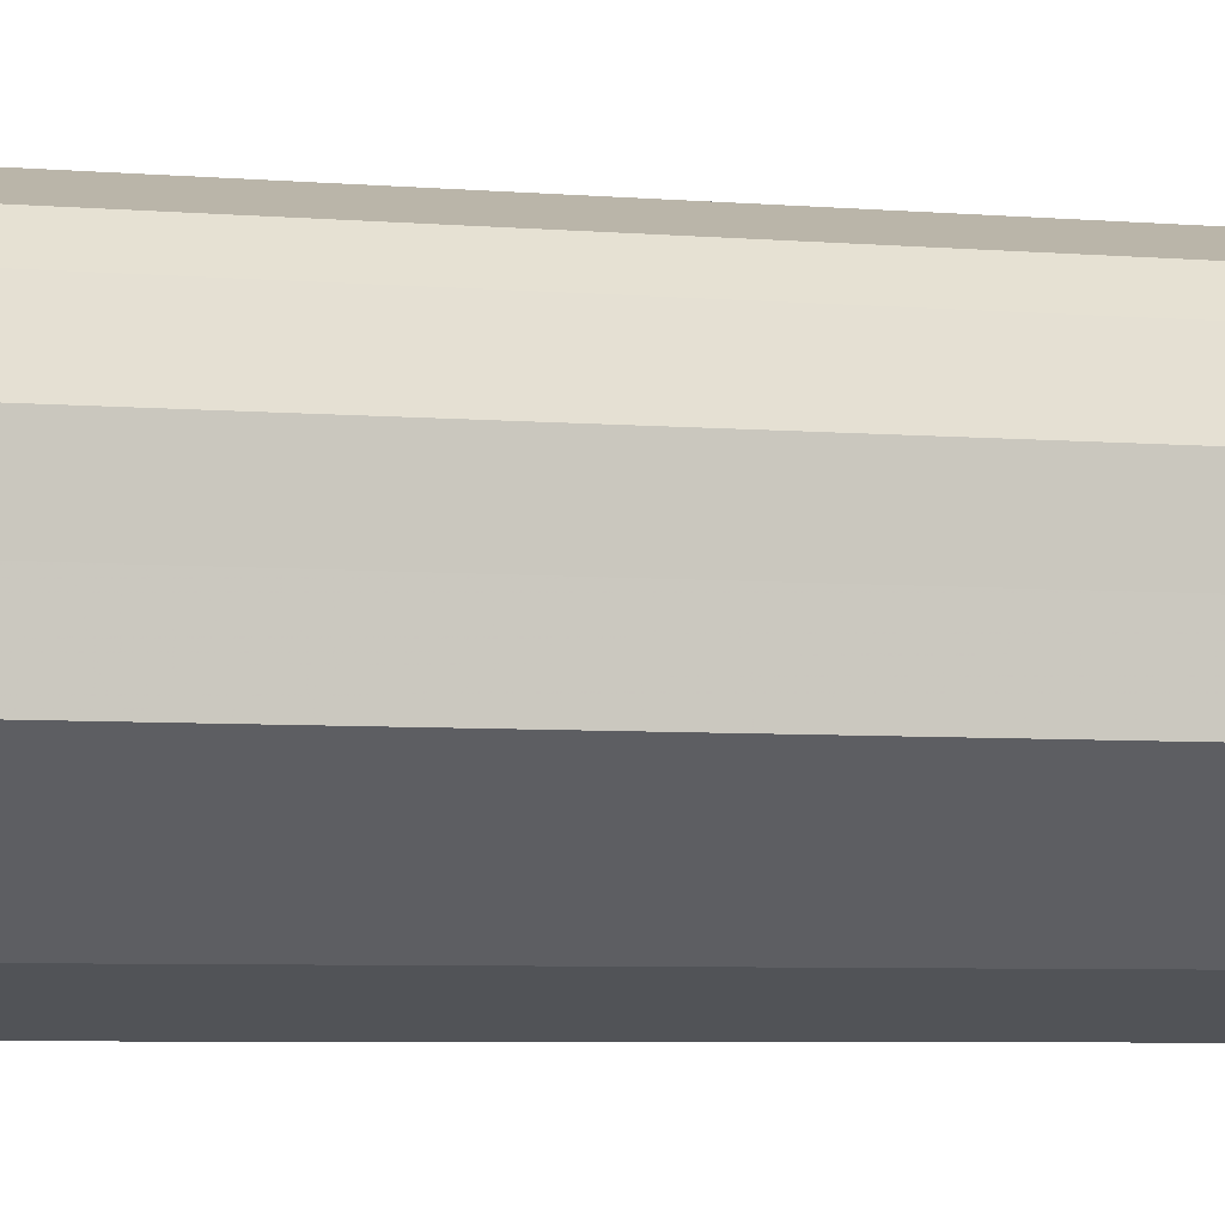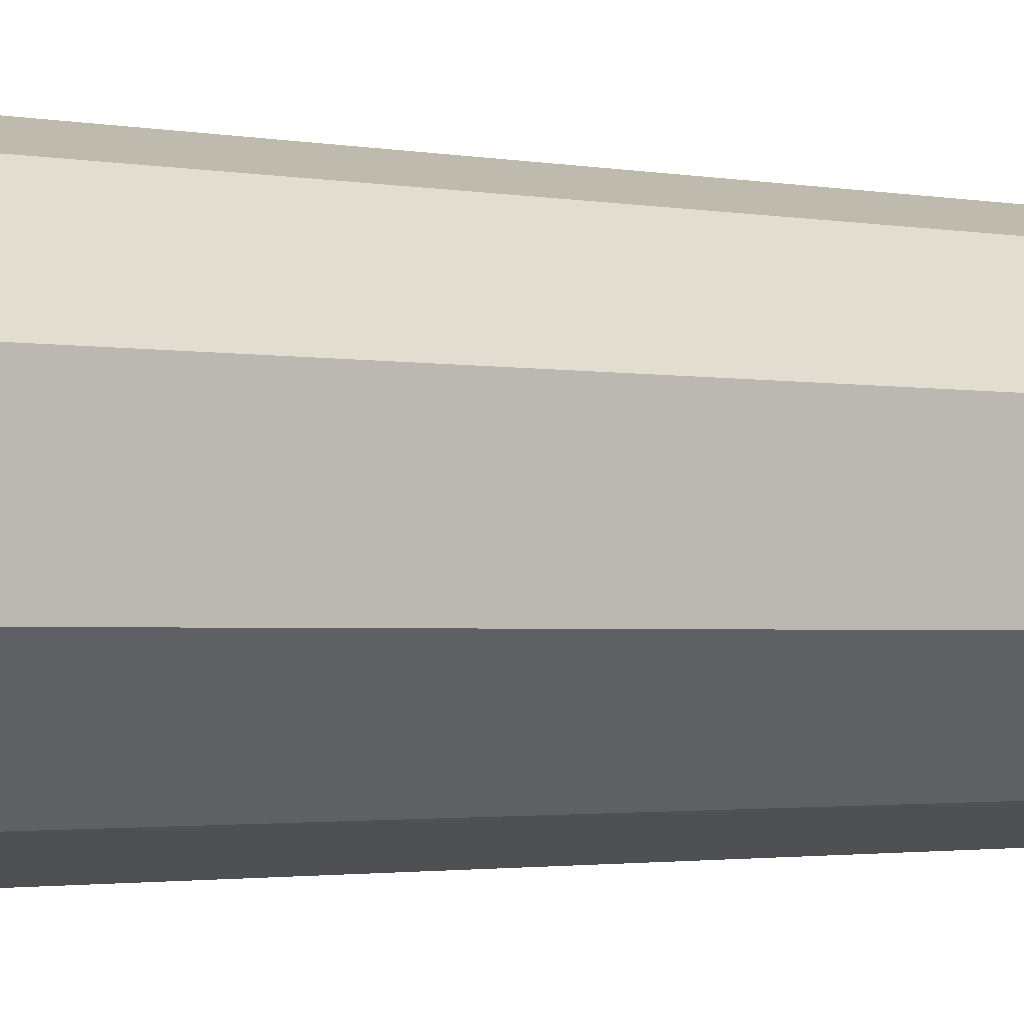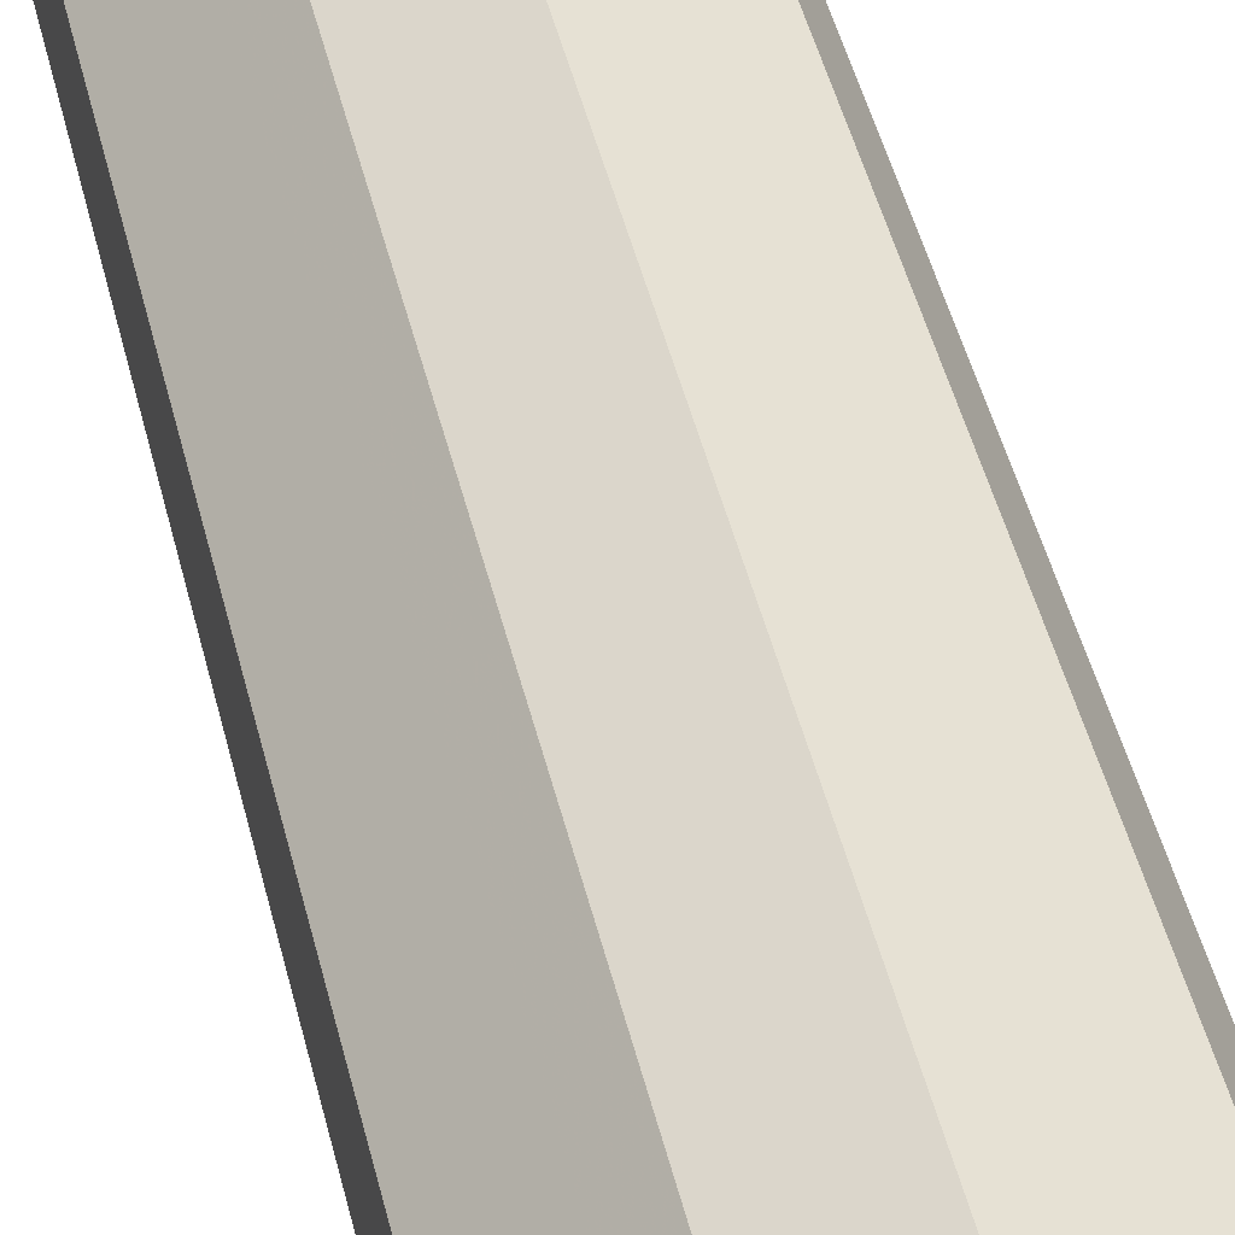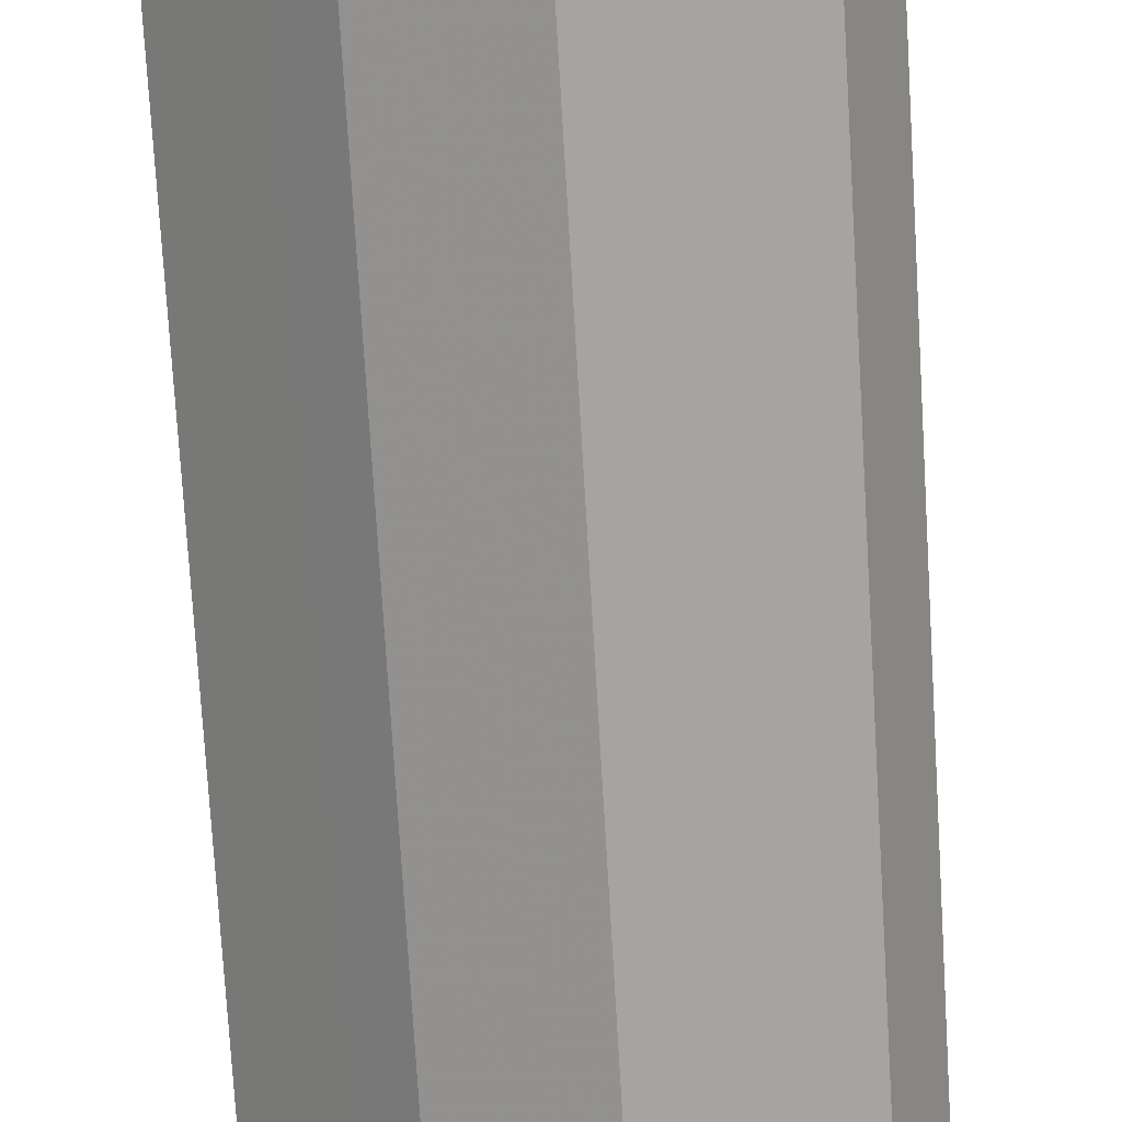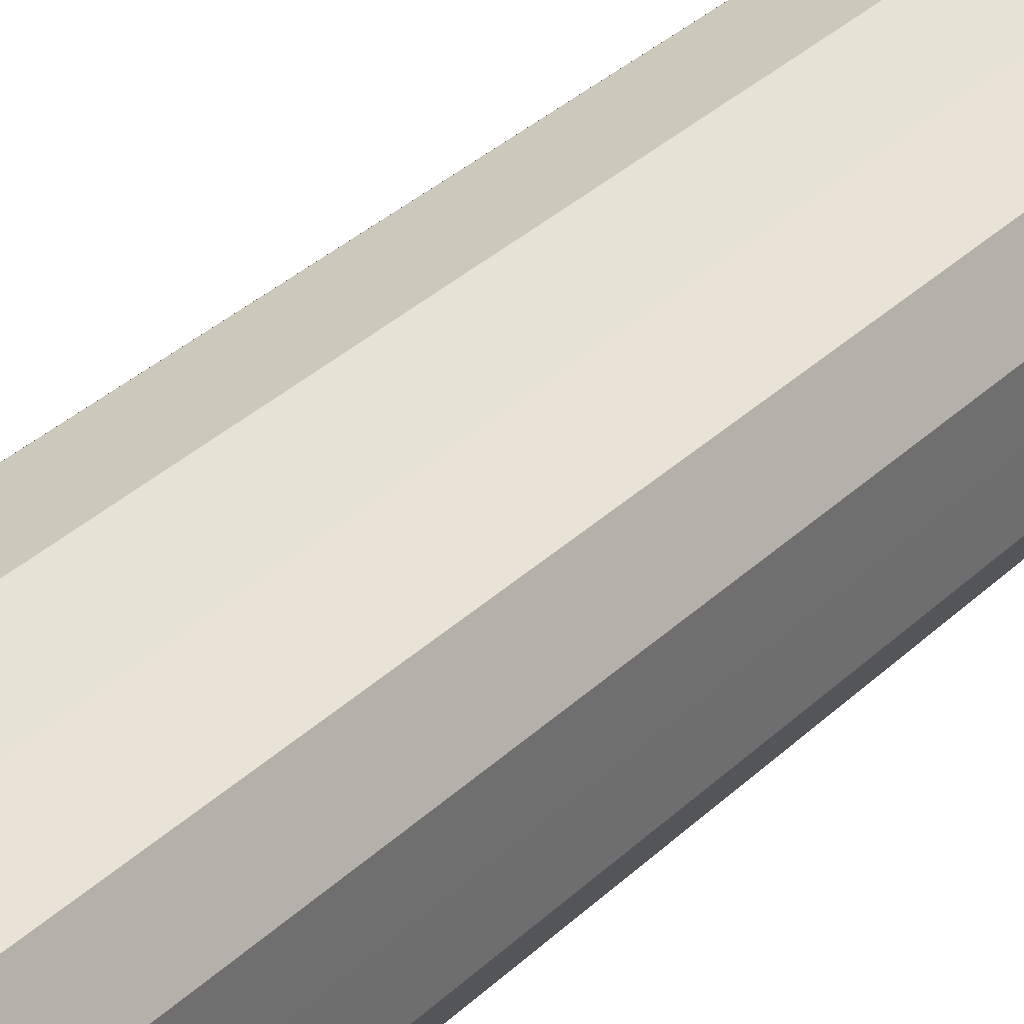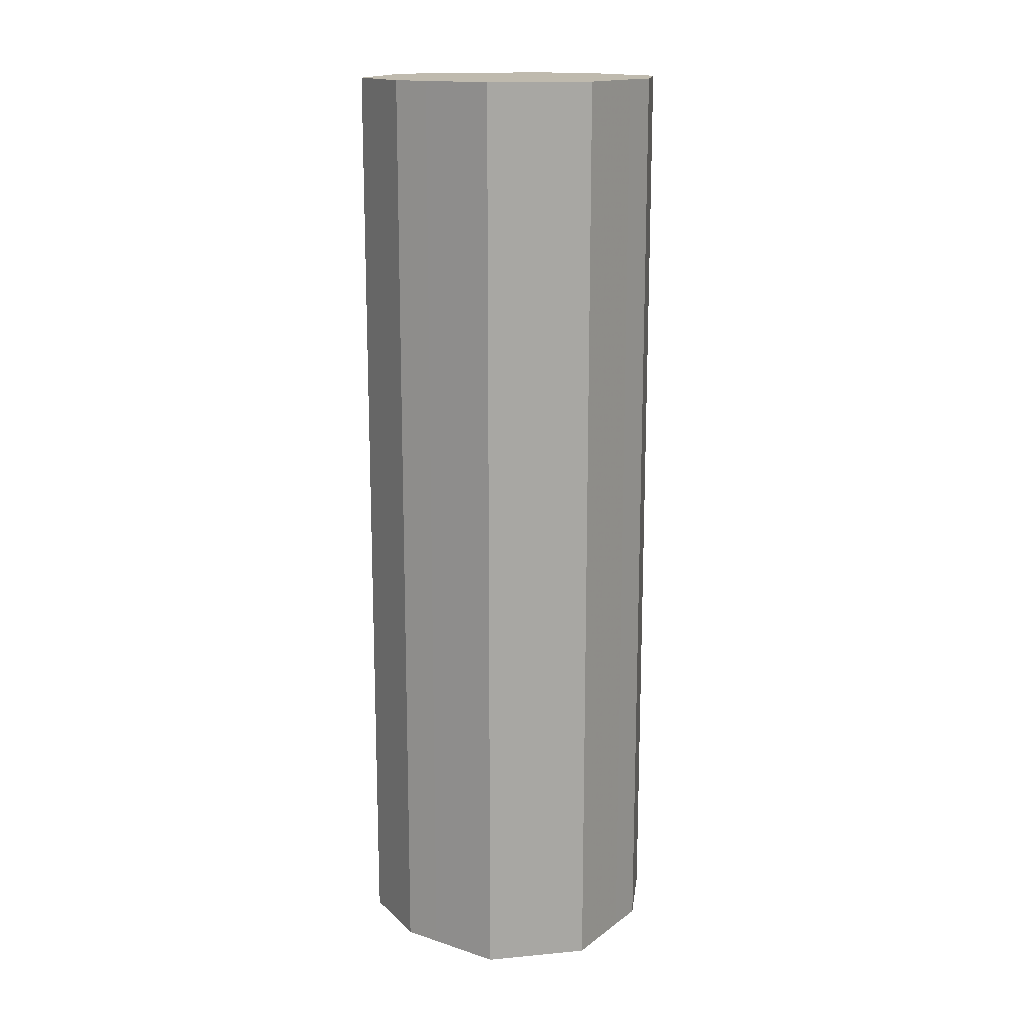
<metadata>
{"format":"obj","ext":"obj","renderer":"f3d","projection":"perspective","resolution":1024,"background":"white","views":[{"elev":-4.7,"azim":-107.1,"up":"+Y"},{"elev":-1.7,"azim":-129.2,"up":"+Y"},{"elev":49.1,"azim":-13.9,"up":"+Y"},{"elev":-72.6,"azim":3.4,"up":"+Y"},{"elev":37.8,"azim":40.8,"up":"+Y"},{"elev":15.6,"azim":-100.9,"up":"+Z"}]}
</metadata>
<code>
o 25592
v 2225 1865 15.12
v 2225 1865 15.12
v 2225 1865 14.76
v 2225 1865 15.12
v 2225 1865 14.76
v 2225 1865 15.12
v 2225 1865 14.76
v 2225 1865 15.12
v 2225 1865 14.76
v 2225 1865 15.12
v 2225 1865 14.76
v 2225 1865 15.12
v 2225 1865 14.76
v 2225 1865 15.12
v 2225 1865 14.76
v 2225 1865 15.12
v 2225 1865 14.76
v 2225 1865 15.12
v 2225 1865 14.76
v 2225 1865 15.12
v 2225 1865 14.76
v 2225 1865 15.12
v 2225 1865 14.76
v 2225 1865 15.12
v 2225 1865 14.76
v 2225 1865 15.12
v 2225 1865 14.76
v 2225 1865 15.12
v 2225 1865 14.76
v 2225 1865 15.12
v 2225 1865 14.76
v 2225 1865 14.76
v 2225 1865 14.76
v 2225 1865 15.12
v 2225 1865 14.76
v 2225 1865 15.12
v 2225 1865 14.76
v 2225 1865 14.76
v 2225 1865 15.12
v 2225 1865 14.76
v 2225 1865 15.12
v 2225 1865 15.12
v 2225 1865 14.76
v 2225 1865 14.76
v 2225 1865 15.12
v 2225 1865 14.76
v 2225 1865 15.12
v 2225 1865 15.12
v 2225 1865 14.76
v 2225 1865 14.76
v 2225 1865 15.12
v 2225 1865 14.76
v 2225 1865 15.12
v 2225 1865 15.12
v 2225 1865 14.76
v 2225 1865 14.76
v 2225 1865 15.12
v 2225 1865 14.76
v 2225 1865 15.12
v 2225 1865 15.12
v 2225 1865 14.76
v 2225 1865 14.76
v 2225 1865 15.12
v 2225 1865 15.12
v 2225 1865 15.12
v 2225 1865 15.12
v 2225 1865 15.12
v 2225 1865 15.12
v 2225 1865 15.12
v 2225 1865 15.12
v 2225 1865 15.12
v 2225 1865 15.12
v 2225 1865 15.12
v 2225 1865 15.12
v 2225 1865 15.12
v 2225 1865 15.12
v 2225 1865 15.12
v 2225 1865 15.12
v 2225 1865 15.12
v 2225 1865 15.12
v 2225 1865 15.12
v 2225 1865 14.76
v 2225 1865 14.76
v 2225 1865 14.76
v 2225 1865 14.76
v 2225 1865 14.76
v 2225 1865 14.76
v 2225 1865 14.76
v 2225 1865 14.76
v 2225 1865 14.76
v 2225 1865 14.76
v 2225 1865 14.76
v 2225 1865 14.76
v 2225 1865 14.76
v 2225 1865 14.76
v 2225 1865 14.76
v 2225 1865 14.76
v 2225 1865 14.76
f 1 2 3
f 2 4 5
f 6 1 7
f 4 8 9
f 10 6 11
f 8 12 13
f 14 10 15
f 12 16 17
f 18 14 19
f 16 20 21
f 22 18 23
f 20 24 25
f 26 22 27
f 24 28 29
f 30 26 31
f 28 30 32
f 33 34 35
f 35 36 37
f 38 39 33
f 40 41 38
f 37 42 43
f 44 45 40
f 46 47 44
f 43 48 49
f 50 51 46
f 52 53 50
f 49 54 55
f 56 57 52
f 58 59 56
f 55 60 61
f 62 63 58
f 61 64 62
f 65 66 67
f 65 68 66
f 65 67 69
f 65 70 68
f 65 69 71
f 65 72 70
f 65 71 73
f 65 74 72
f 65 73 75
f 65 76 74
f 65 75 77
f 65 78 76
f 65 77 79
f 65 80 78
f 65 79 81
f 65 81 80
f 82 83 84
f 82 85 83
f 82 84 86
f 82 87 85
f 82 86 88
f 82 89 87
f 82 88 90
f 82 91 89
f 82 90 92
f 82 93 91
f 82 92 94
f 82 95 93
f 82 94 96
f 82 97 95
f 82 96 98
f 82 98 97

</code>
